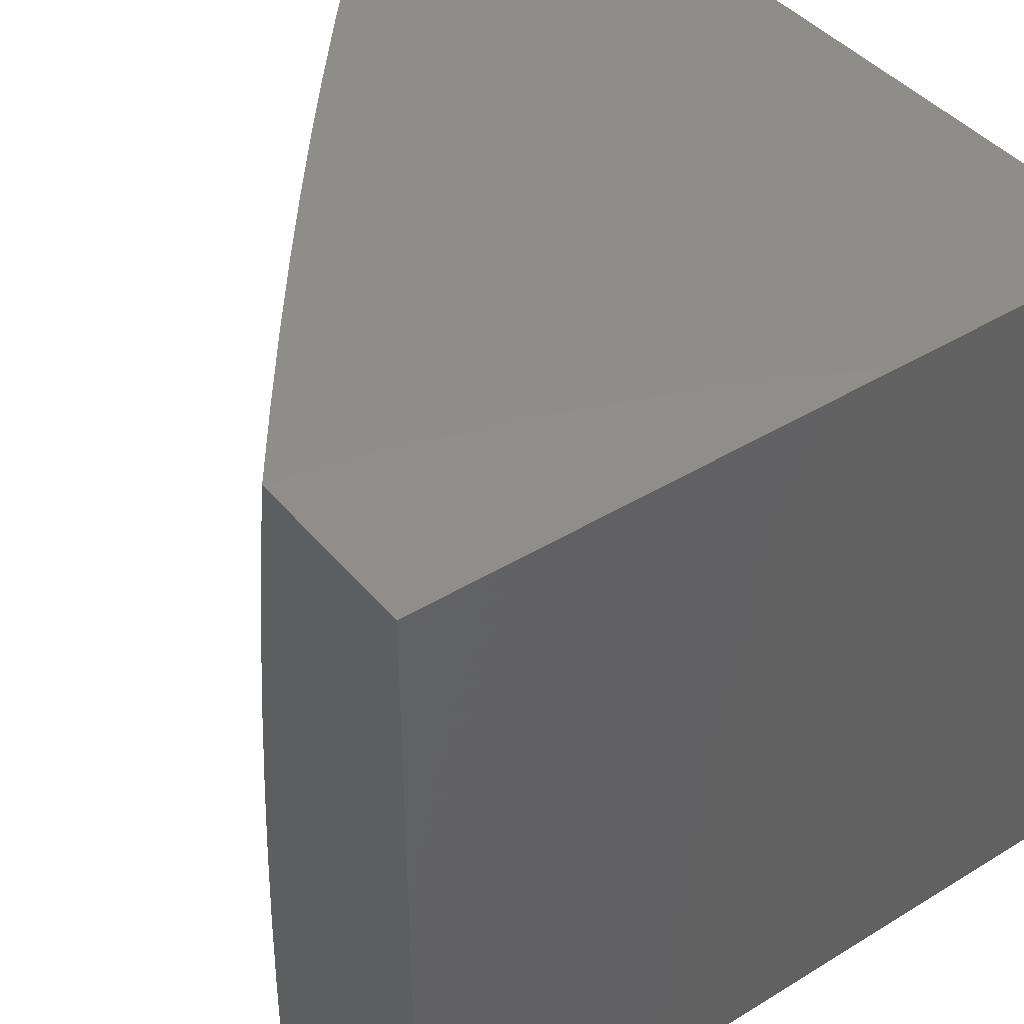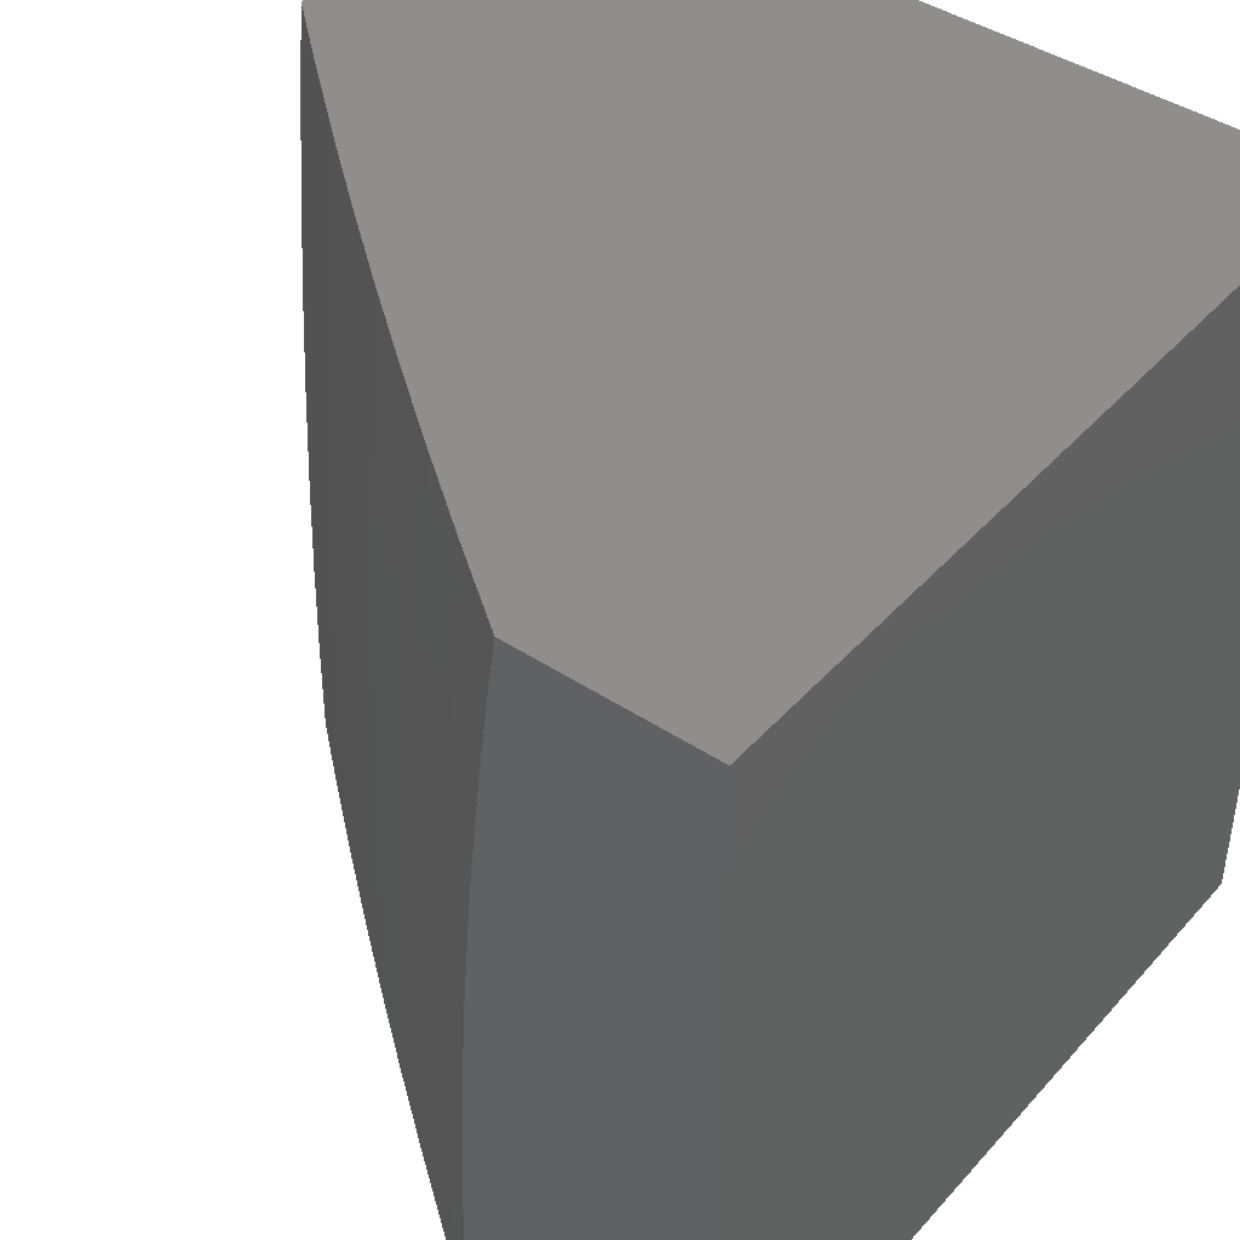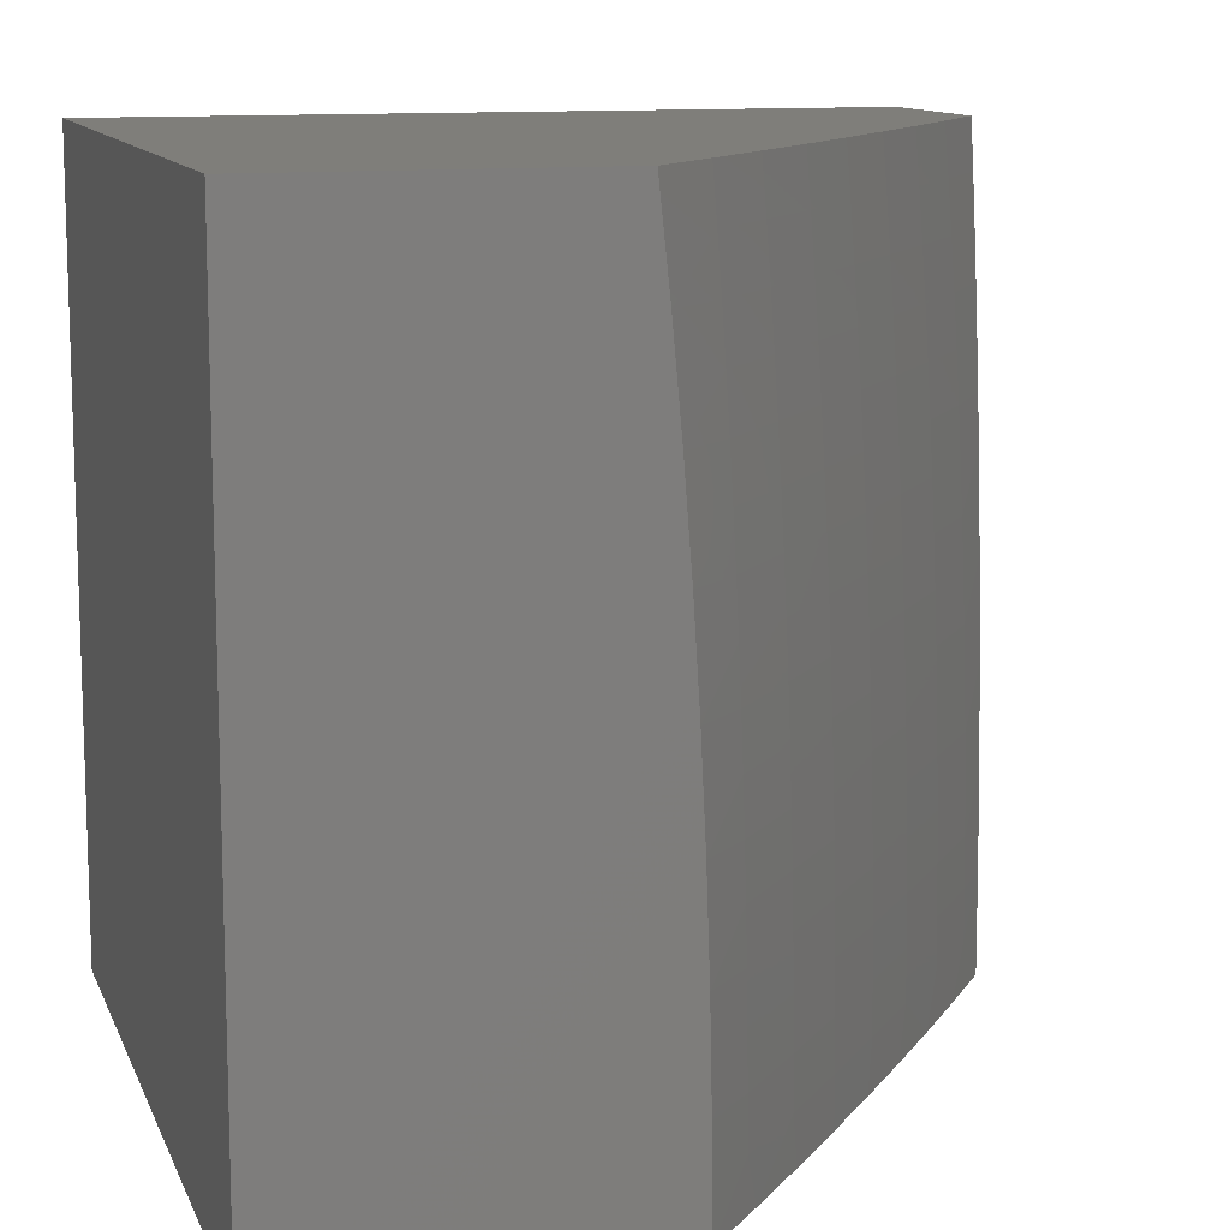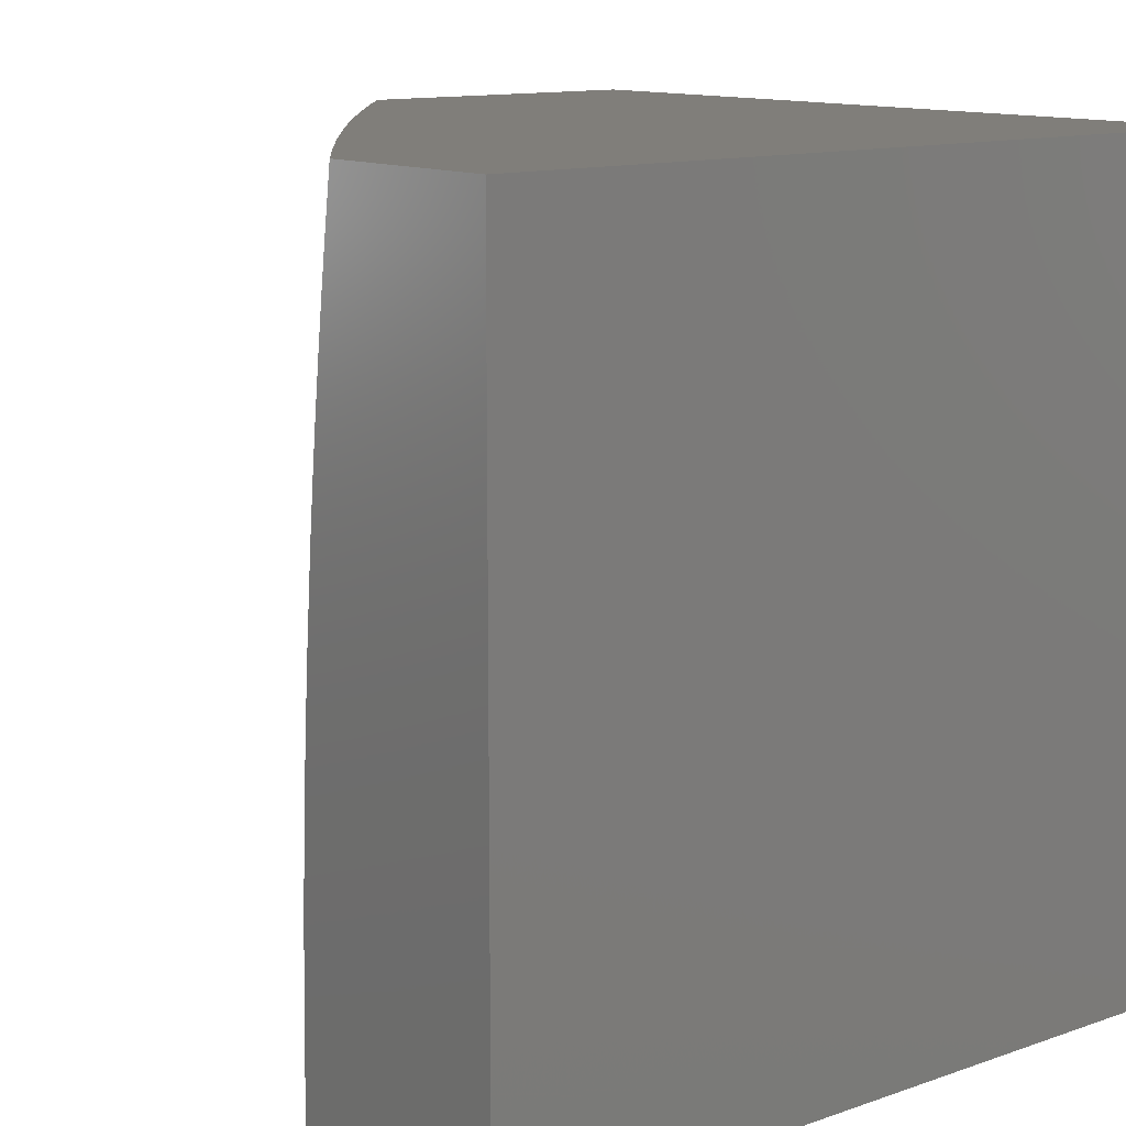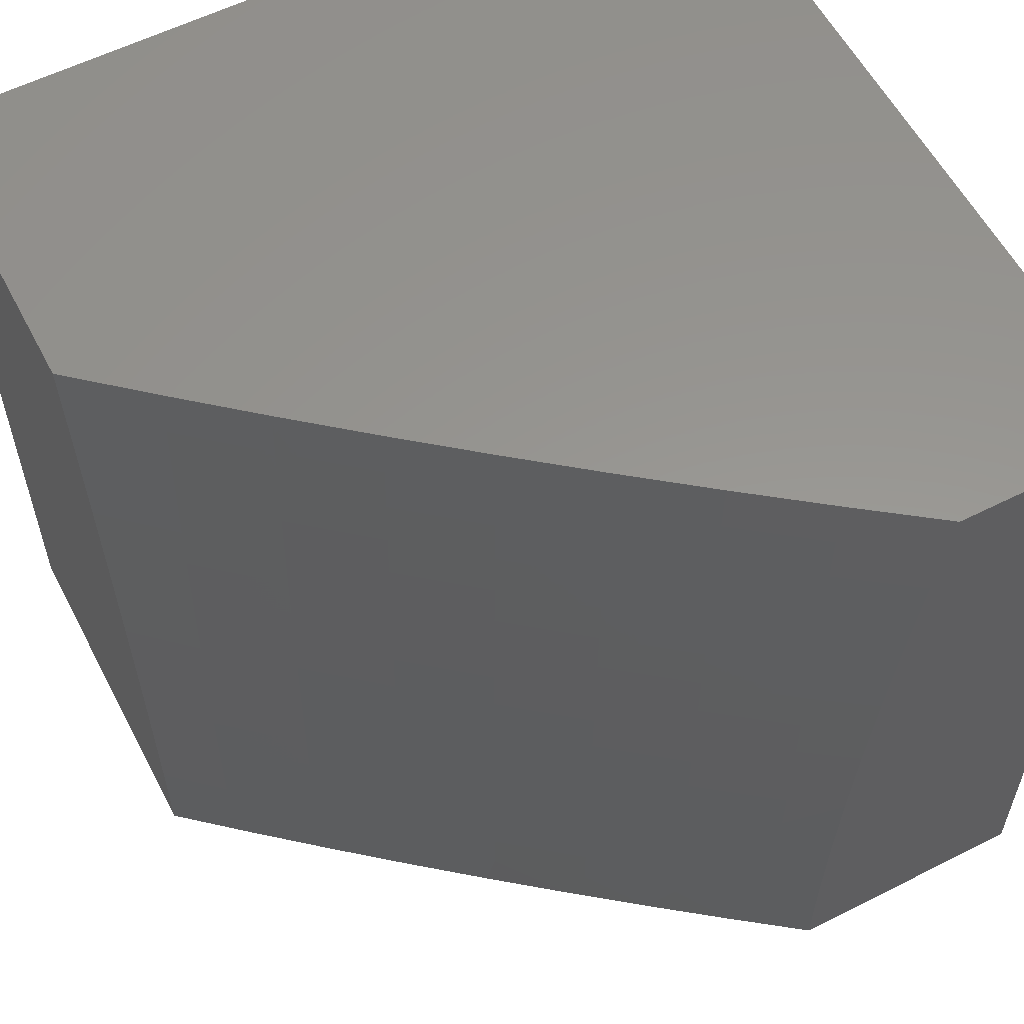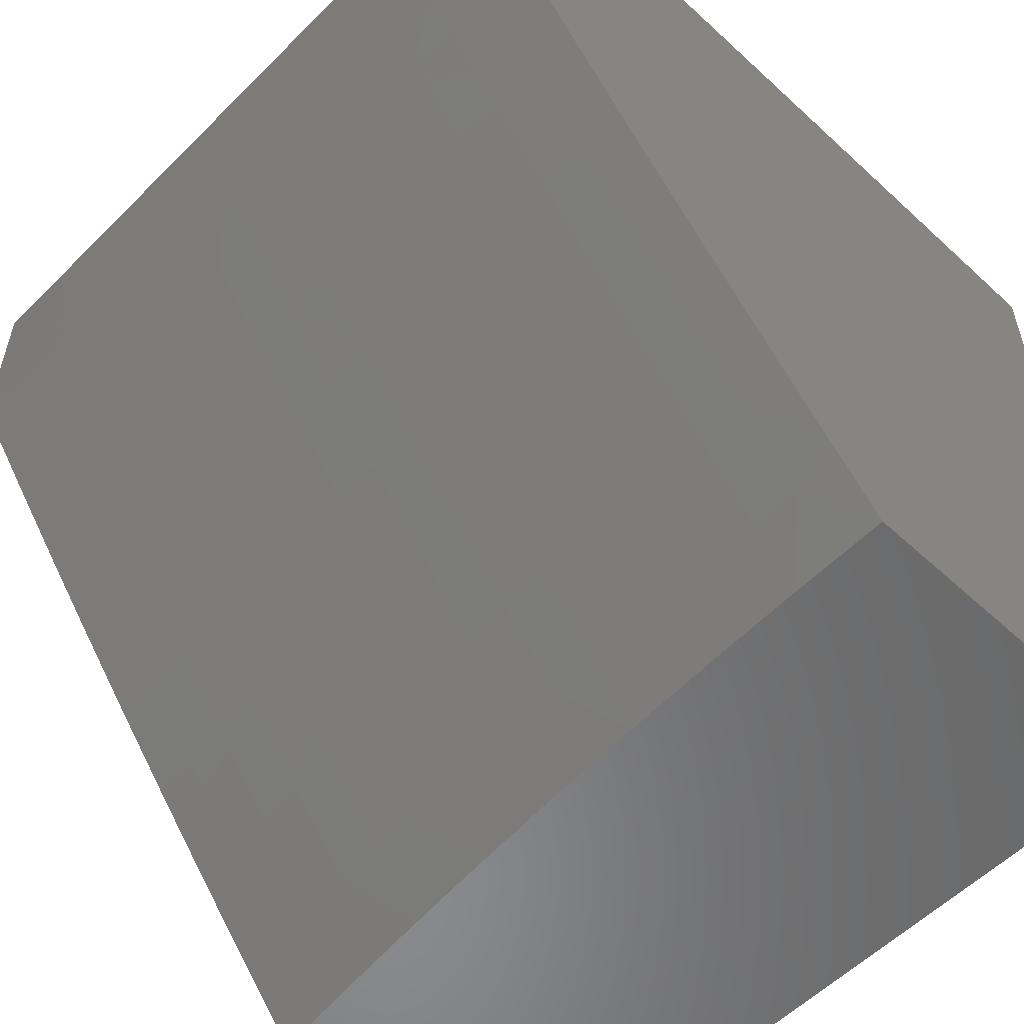
<metadata>
{"format":"stl","ext":"stl","renderer":"f3d","projection":"perspective","resolution":1024,"background":"white","views":[{"elev":42.4,"azim":143.8,"up":"+Z"},{"elev":43.0,"azim":128.1,"up":"+Z"},{"elev":11.6,"azim":-16.3,"up":"+Z"},{"elev":12.2,"azim":140.5,"up":"+Z"},{"elev":58.2,"azim":62.5,"up":"+Z"},{"elev":-56.1,"azim":136.1,"up":"+Y"}]}
</metadata>
<code>
# stl→obj: 146 verts, 288 faces
v 8.447 -7 0.1253
v 8.448 -7 0
v 8.505 -6.934 0.06157
v 8.52 -6.916 -2.268e-52
v 8.584 -6.84 0.06157
v 8.591 -6.831 -3.332e-52
v 8.661 -6.746 0.06157
v 8.662 -6.746 -3.471e-52
v 8.731 -6.66 -2.962e-52
v 8.739 -6.65 0.06157
v 8.8 -6.573 -2.083e-52
v 8.814 -6.554 0.06157
v 8.867 -6.485 -1.111e-52
v 8.889 -6.457 0.06157
v 8.934 -6.397 -3.24e-53
v 8.962 -6.359 0.06157
v 9 -6.308 0
v 9 -6.307 0.1254
v 9 -6.304 0.2508
v 8.961 -6.359 0.1851
v 8.962 -6.359 0.1233
v 9 -6.298 0.3761
v 8.959 -6.357 0.3092
v 8.96 -6.358 0.2471
v 8.888 -6.456 0.1851
v 8.888 -6.457 0.1233
v 8.814 -6.554 0.1233
v 9 -6.291 0.5013
v 8.956 -6.355 0.4338
v 8.958 -6.356 0.3714
v 8.886 -6.455 0.3092
v 8.887 -6.456 0.2471
v 8.812 -6.553 0.2471
v 8.813 -6.553 0.1851
v 8.737 -6.649 0.1851
v 8.738 -6.65 0.1233
v 8.661 -6.746 0.1233
v 9 -6.28 0.6263
v 8.952 -6.352 0.5588
v 8.954 -6.353 0.4962
v 8.882 -6.453 0.4338
v 8.884 -6.454 0.3714
v 8.81 -6.551 0.3714
v 8.811 -6.552 0.3092
v 8.735 -6.648 0.3092
v 8.737 -6.649 0.2471
v 8.659 -6.744 0.2471
v 8.66 -6.745 0.1851
v 8.583 -6.839 0.1851
v 8.583 -6.84 0.1233
v 8.504 -6.934 0.1233
v 9 -6.275 0.6887
v 8.946 -6.348 0.6843
v 8.949 -6.35 0.6215
v 8.878 -6.45 0.5588
v 8.88 -6.451 0.4962
v 8.806 -6.548 0.4962
v 8.808 -6.549 0.4338
v 8.732 -6.646 0.4338
v 8.734 -6.647 0.3714
v 8.657 -6.742 0.3714
v 8.658 -6.744 0.3092
v 8.581 -6.838 0.3092
v 8.582 -6.839 0.2471
v 8.503 -6.932 0.2471
v 8.504 -6.933 0.1851
v 8.444 -7 0.2505
v 8.943 -6.346 0.7472
v 9 -6.268 0.7511
v 8.94 -6.344 0.8103
v 9 -6.261 0.8134
v 8.936 -6.341 0.8734
v 9 -6.254 0.8757
v 8.932 -6.338 0.9367
v 9 -6.246 0.9379
v 8.928 -6.335 1
v 9 -6.237 1
v 8.859 -6.436 0.9367
v 8.855 -6.433 1
v 8.784 -6.532 0.9367
v 8.78 -6.529 1
v 8.709 -6.628 0.9367
v 8.705 -6.625 1
v 8.632 -6.723 0.9367
v 8.628 -6.72 1
v 8.555 -6.818 0.9367
v 8.55 -6.814 1
v 8.476 -6.911 0.9367
v 8.472 -6.908 1
v 8.392 -7 1
v 8.405 -7 0.8754
v 8.48 -6.914 0.8734
v 8.558 -6.821 0.8734
v 8.636 -6.726 0.8734
v 8.713 -6.631 0.8734
v 8.788 -6.535 0.8734
v 8.863 -6.439 0.8734
v 8.483 -6.917 0.8103
v 8.416 -7 0.7507
v 8.486 -6.919 0.7472
v 8.489 -6.922 0.6843
v 8.565 -6.826 0.7472
v 8.568 -6.828 0.6843
v 8.643 -6.732 0.7472
v 8.646 -6.734 0.6843
v 8.72 -6.636 0.7472
v 8.723 -6.639 0.6843
v 8.795 -6.54 0.7472
v 8.798 -6.543 0.6843
v 8.87 -6.444 0.7472
v 8.873 -6.446 0.6843
v 8.426 -7 0.6258
v 8.492 -6.924 0.6215
v 8.571 -6.83 0.6215
v 8.649 -6.736 0.6215
v 8.725 -6.641 0.6215
v 8.801 -6.545 0.6215
v 8.876 -6.448 0.6215
v 8.494 -6.926 0.5588
v 8.434 -7 0.5008
v 8.497 -6.928 0.4962
v 8.498 -6.929 0.4338
v 8.576 -6.834 0.4962
v 8.577 -6.835 0.4338
v 8.653 -6.74 0.4962
v 8.655 -6.741 0.4338
v 8.73 -6.644 0.4962
v 8.44 -7 0.3757
v 8.5 -6.93 0.3714
v 8.579 -6.837 0.3714
v 8.501 -6.932 0.3092
v 8.573 -6.832 0.5588
v 8.651 -6.738 0.5588
v 8.728 -6.643 0.5588
v 8.804 -6.546 0.5588
v 8.562 -6.823 0.8103
v 8.64 -6.729 0.8103
v 8.716 -6.634 0.8103
v 8.792 -6.538 0.8103
v 8.866 -6.441 0.8103
v 9 -6 1
v 9 -6 0
v 8 -6 0
v 8 -7 0
v 8 -7 1
v 8 -6 1
f 1 2 3
f 3 2 4
f 3 4 5
f 5 4 6
f 5 6 7
f 7 6 8
f 7 8 9
f 7 9 10
f 10 9 11
f 10 11 12
f 12 11 13
f 12 13 14
f 14 13 15
f 14 15 16
f 16 15 17
f 16 17 18
f 19 20 18
f 18 20 21
f 18 21 16
f 16 21 14
f 22 23 19
f 19 23 24
f 19 24 20
f 20 24 25
f 20 25 26
f 26 25 27
f 26 27 12
f 12 27 10
f 28 29 22
f 22 29 30
f 22 30 23
f 23 30 31
f 23 31 32
f 32 31 33
f 32 33 34
f 34 33 35
f 34 35 36
f 36 35 37
f 36 37 7
f 7 37 5
f 38 39 28
f 28 39 40
f 28 40 29
f 29 40 41
f 29 41 42
f 42 41 43
f 42 43 44
f 44 43 45
f 44 45 46
f 46 45 47
f 46 47 48
f 48 47 49
f 48 49 50
f 50 49 51
f 50 51 3
f 3 51 1
f 52 53 38
f 38 53 54
f 38 54 39
f 39 54 55
f 39 55 56
f 56 55 57
f 56 57 58
f 58 57 59
f 58 59 60
f 60 59 61
f 60 61 62
f 62 61 63
f 62 63 64
f 64 63 65
f 64 65 66
f 66 65 67
f 66 67 1
f 53 52 68
f 68 52 69
f 68 69 70
f 70 69 71
f 70 71 72
f 72 71 73
f 72 73 74
f 74 73 75
f 74 75 76
f 76 75 77
f 74 76 78
f 78 76 79
f 78 79 80
f 80 79 81
f 80 81 82
f 82 81 83
f 82 83 84
f 84 83 85
f 84 85 86
f 86 85 87
f 86 87 88
f 88 87 89
f 88 89 90
f 90 91 88
f 88 91 92
f 88 92 86
f 86 92 93
f 86 93 84
f 84 93 94
f 84 94 82
f 82 94 95
f 82 95 80
f 80 95 96
f 80 96 78
f 78 96 97
f 78 97 74
f 74 97 72
f 92 91 98
f 98 91 99
f 98 99 100
f 100 99 101
f 100 101 102
f 102 101 103
f 102 103 104
f 104 103 105
f 104 105 106
f 106 105 107
f 106 107 108
f 108 107 109
f 108 109 110
f 110 109 111
f 110 111 68
f 68 111 53
f 99 112 101
f 101 112 113
f 101 113 103
f 103 113 114
f 103 114 105
f 105 114 115
f 105 115 107
f 107 115 116
f 107 116 109
f 109 116 117
f 109 117 111
f 111 117 118
f 111 118 53
f 53 118 54
f 113 112 119
f 119 112 120
f 119 120 121
f 121 120 122
f 121 122 123
f 123 122 124
f 123 124 125
f 125 124 126
f 125 126 127
f 127 126 59
f 127 59 57
f 120 128 122
f 122 128 129
f 122 129 124
f 124 129 130
f 124 130 126
f 126 130 61
f 126 61 59
f 129 128 131
f 131 128 67
f 131 67 65
f 66 1 51
f 64 66 49
f 49 66 51
f 130 129 131
f 130 131 63
f 63 131 65
f 114 113 119
f 119 121 132
f 132 121 123
f 132 123 133
f 133 123 125
f 133 125 134
f 134 125 127
f 134 127 135
f 135 127 57
f 135 57 55
f 93 92 98
f 98 100 136
f 136 100 102
f 136 102 137
f 137 102 104
f 137 104 138
f 138 104 106
f 138 106 139
f 139 106 108
f 139 108 140
f 140 108 110
f 140 110 70
f 70 110 68
f 3 5 50
f 50 5 37
f 50 37 48
f 48 37 35
f 48 35 46
f 46 35 33
f 46 33 44
f 44 33 31
f 44 31 42
f 42 31 30
f 42 30 29
f 62 64 47
f 47 64 49
f 61 130 63
f 115 114 132
f 132 114 119
f 115 132 133
f 94 93 136
f 136 93 98
f 94 136 137
f 60 62 45
f 45 62 47
f 116 115 133
f 116 133 134
f 95 94 137
f 95 137 138
f 7 10 36
f 36 10 27
f 36 27 34
f 34 27 25
f 34 25 32
f 32 25 24
f 32 24 23
f 58 60 43
f 43 60 45
f 117 116 134
f 117 134 135
f 96 95 138
f 96 138 139
f 56 58 41
f 41 58 43
f 118 117 135
f 118 135 55
f 97 96 139
f 97 139 140
f 12 14 26
f 26 14 21
f 26 21 20
f 39 56 40
f 40 56 41
f 54 118 55
f 72 97 140
f 72 140 70
f 77 75 141
f 141 75 73
f 141 73 71
f 71 69 141
f 141 69 52
f 141 52 142
f 142 52 38
f 142 38 28
f 28 22 142
f 142 22 19
f 142 19 18
f 18 17 142
f 17 15 142
f 142 15 143
f 143 15 13
f 143 13 11
f 11 9 143
f 143 9 8
f 143 8 6
f 143 6 144
f 144 6 4
f 144 4 2
f 90 89 145
f 145 89 87
f 145 87 146
f 146 87 85
f 146 85 83
f 83 81 146
f 146 81 79
f 146 79 76
f 77 141 76
f 76 141 146
f 2 1 144
f 144 1 67
f 144 67 128
f 128 120 144
f 144 120 112
f 144 112 145
f 145 112 99
f 145 99 91
f 91 90 145
f 146 143 145
f 145 143 144
f 141 142 146
f 146 142 143

</code>
